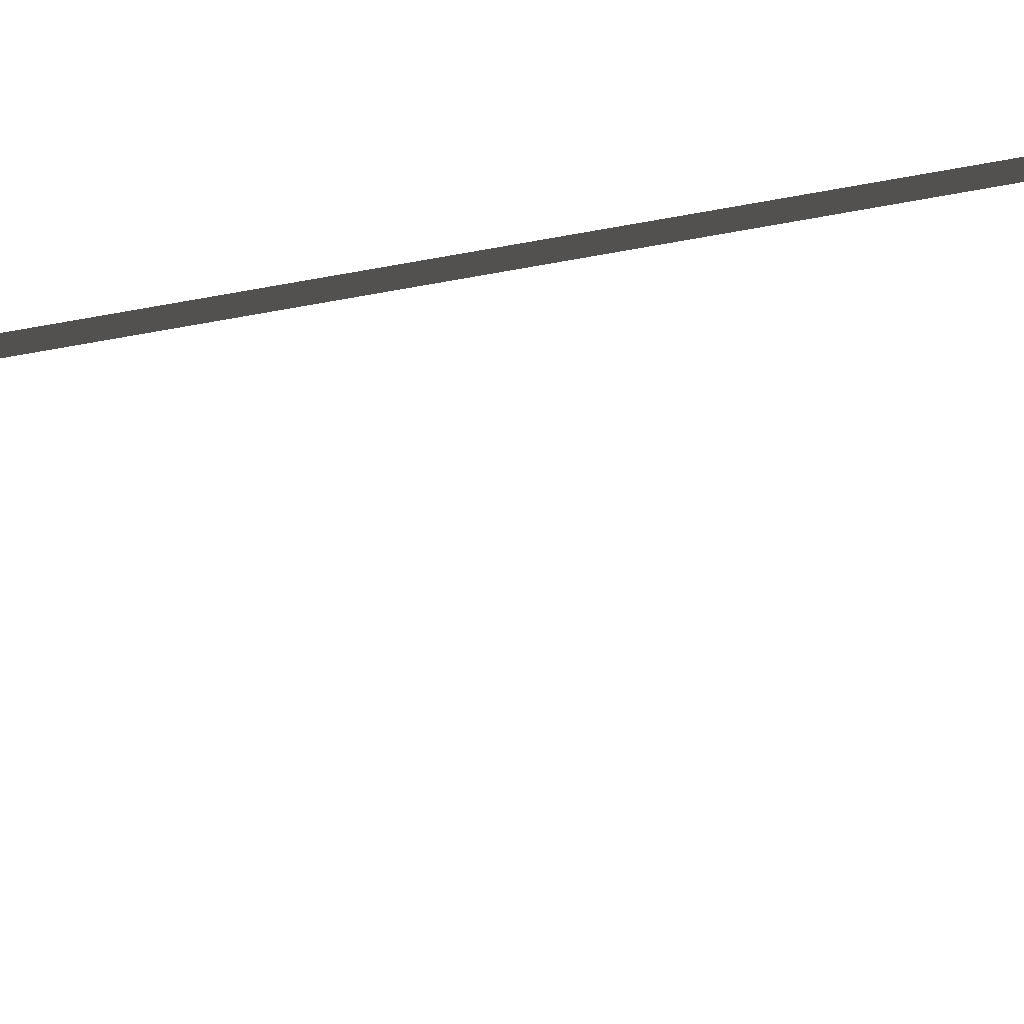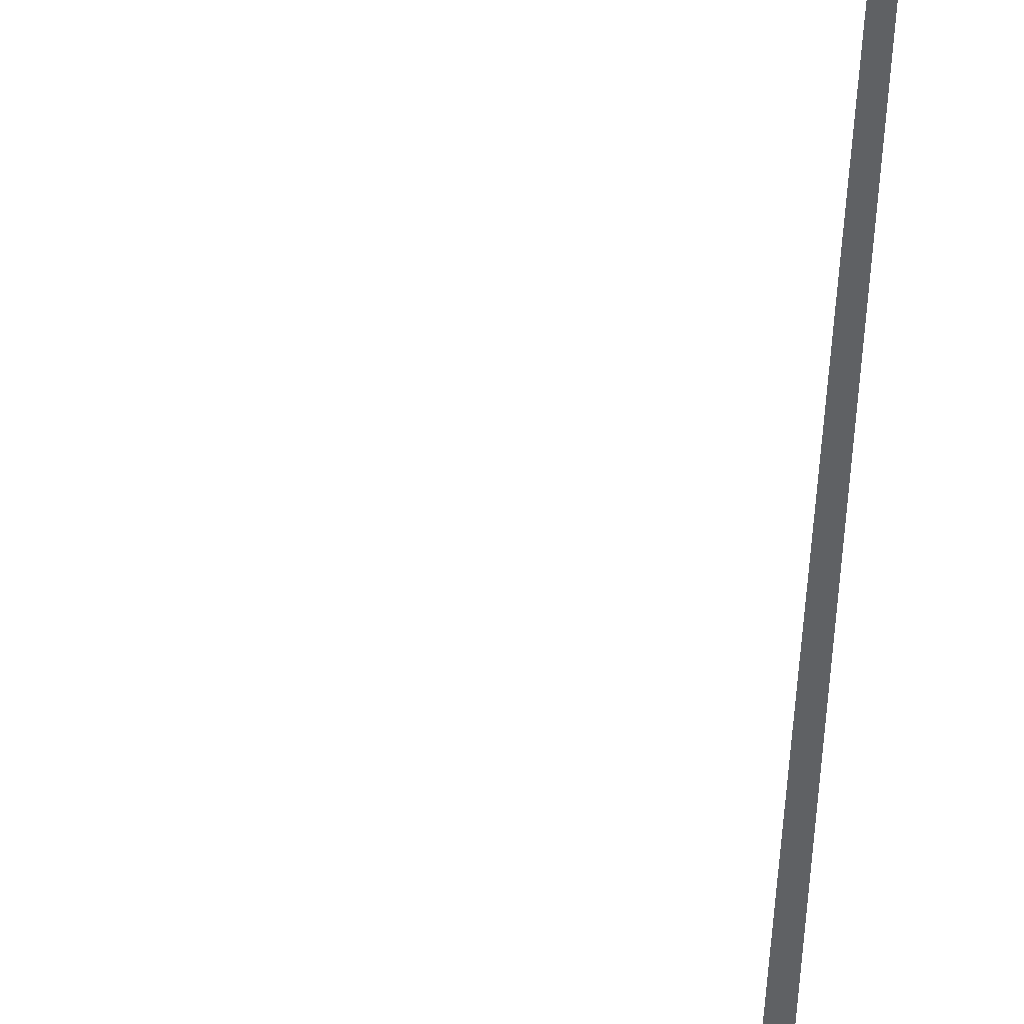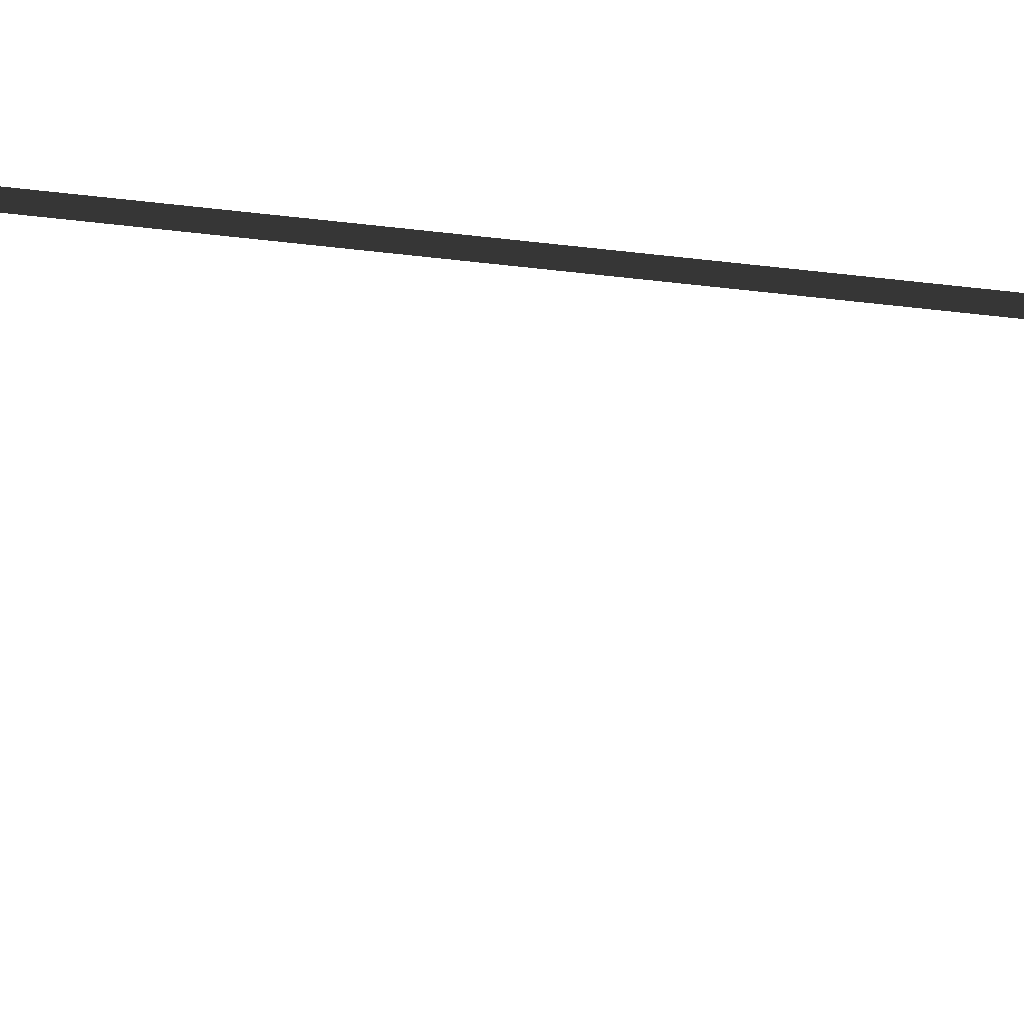
<metadata>
{"format":"obj","ext":"obj","renderer":"f3d","projection":"perspective","resolution":1024,"background":"white","views":[{"elev":52.1,"azim":-101.6,"up":"+Y"},{"elev":42.7,"azim":5.3,"up":"+Y"},{"elev":-53.4,"azim":83.5,"up":"+Y"}]}
</metadata>
<code>
v 0.16 -0.02524 8.919
v 0.3148 -0.02524 7.216
v 0.2978 -0.02524 7.214
v 0.1429 -0.02524 8.918
v 0.3309 -0.02524 5.253
v 0.2965 -0.02524 7.215
v 0.3161 -0.02524 7.215
v 0.3505 -0.02524 5.253
v 0.1589 -0.02524 1.363
v -0.03038 -0.02524 -0.1339
v -0.04534 -0.02524 -0.132
v 0.1439 -0.02524 1.365
v 0.2875 -0.02524 8.931
v 0.1514 -0.1629 8.919
v 0.01541 -0.02524 8.906
v 0.1514 0.1125 8.919
v 0.3527 -0.02524 5.253
v 0.3183 -0.02524 2.861
v 0.2943 -0.02524 2.861
v 0.3288 -0.02524 5.253
v 0.3138 -0.02524 2.861
v 0.1589 -0.02524 1.363
v 0.1439 -0.02524 1.365
v 0.2988 -0.02524 2.862
v -0.03786 -0.1629 -0.133
v 0.09764 -0.02524 -0.1501
v -0.03786 0.1124 -0.133
v -0.1734 -0.02524 -0.1158
g Tree_3(Clone)_33622_808
f 1 3 2
f 1 4 3
f 5 7 6
f 5 8 7
f 9 11 10
f 9 12 11
f 13 15 14
f 13 16 15
f 17 19 18
f 17 20 19
f 21 23 22
f 21 24 23
f 25 27 26
f 25 28 27

</code>
